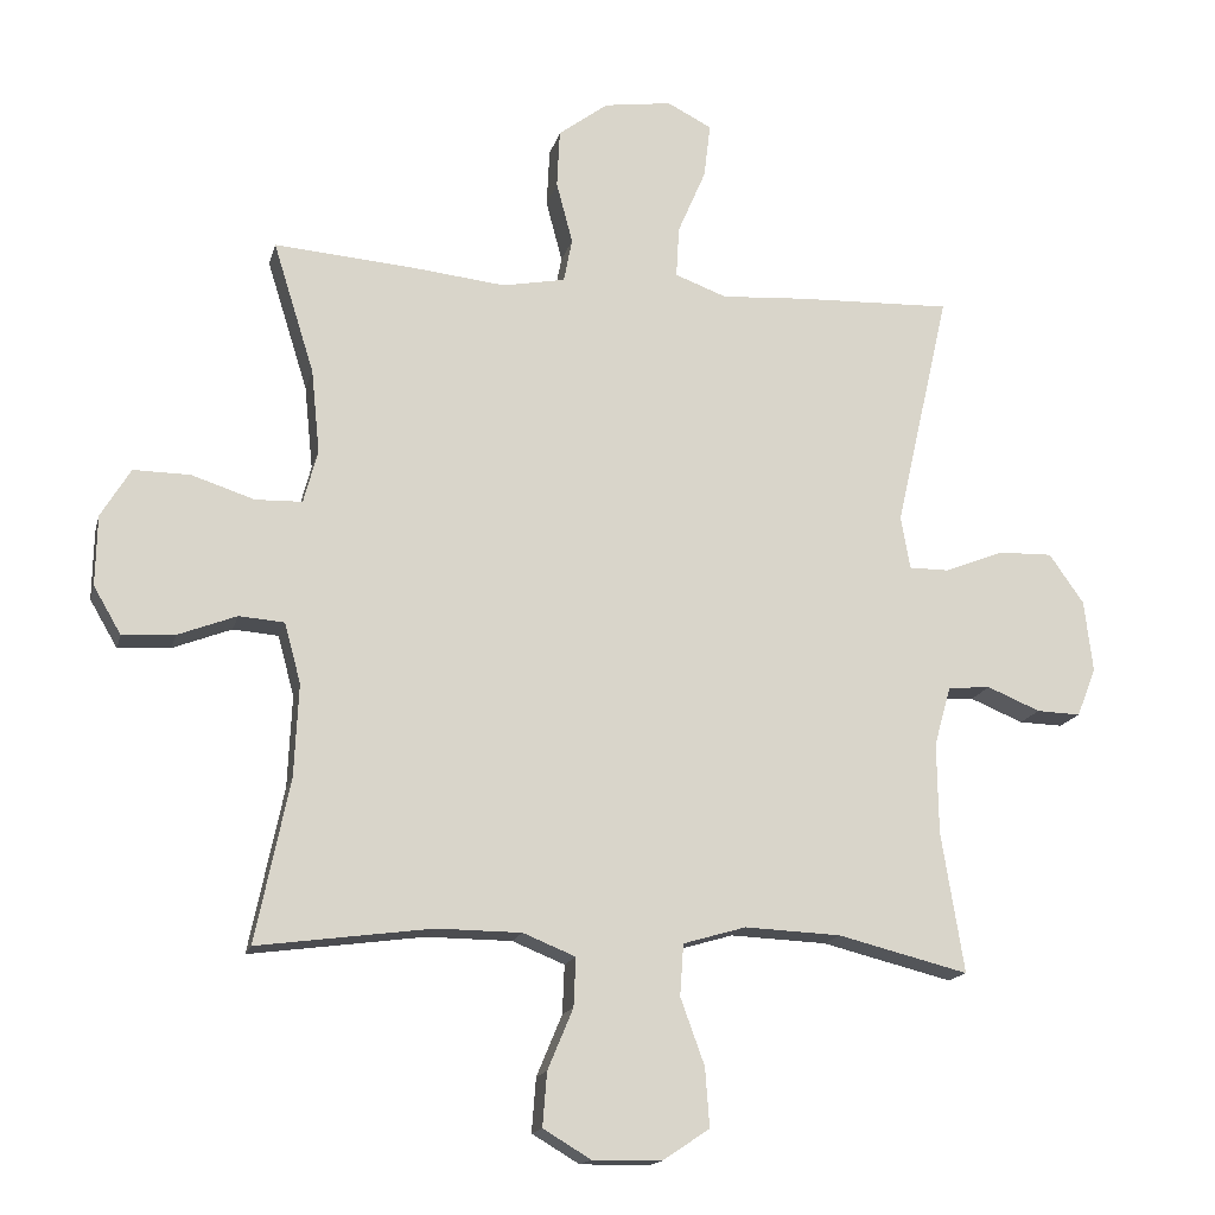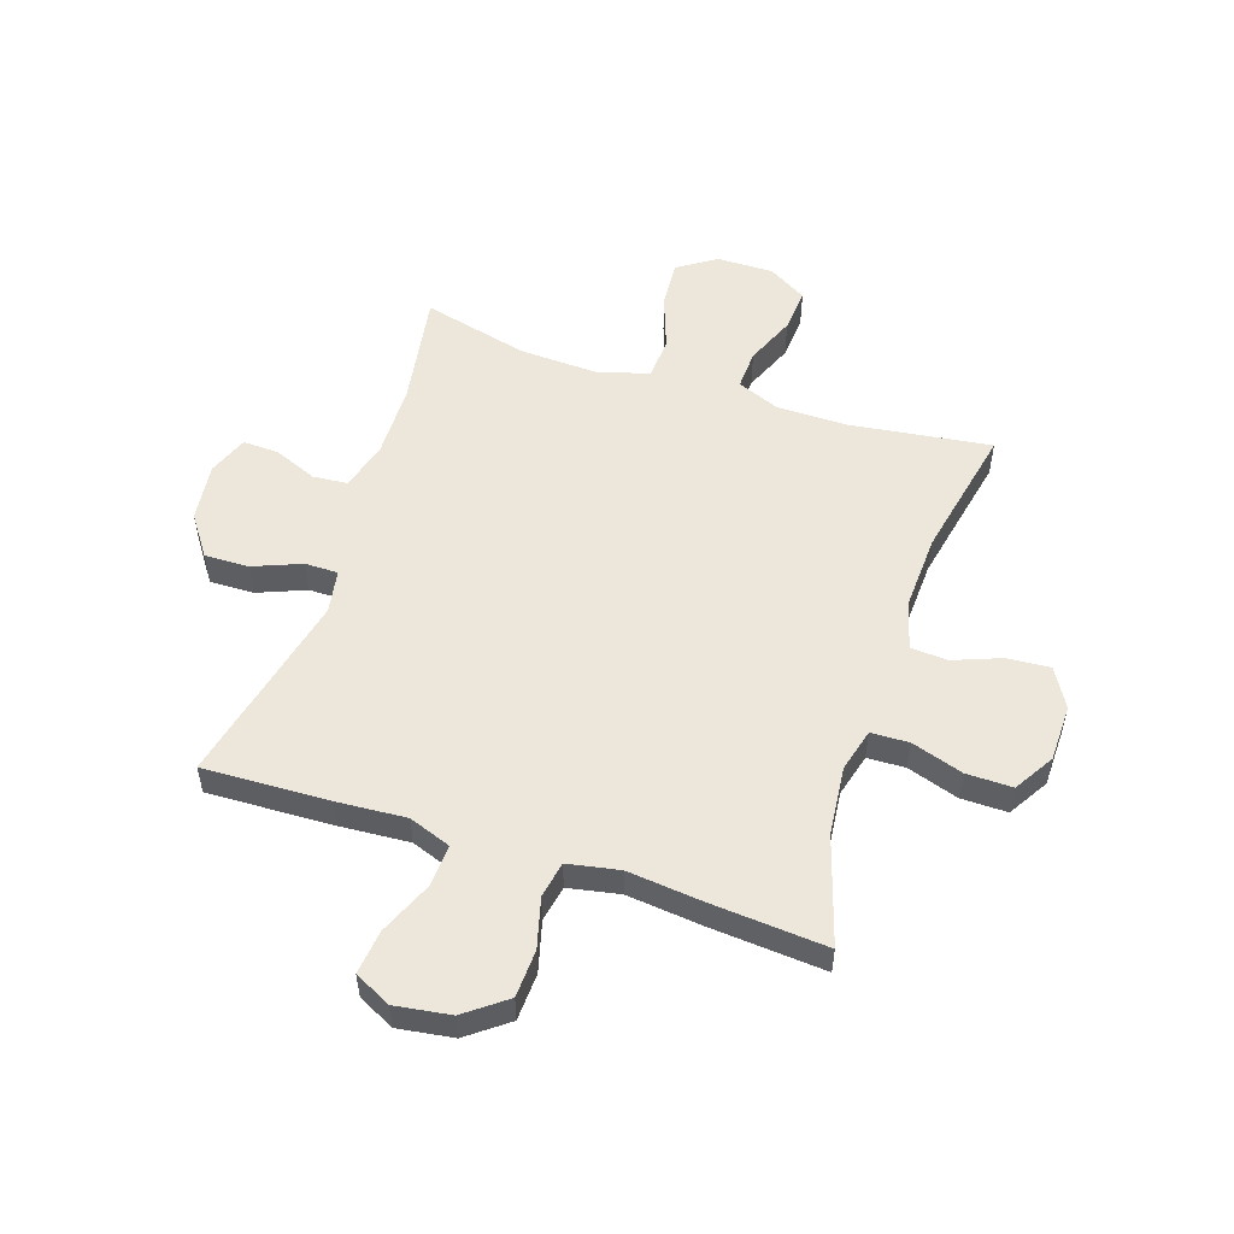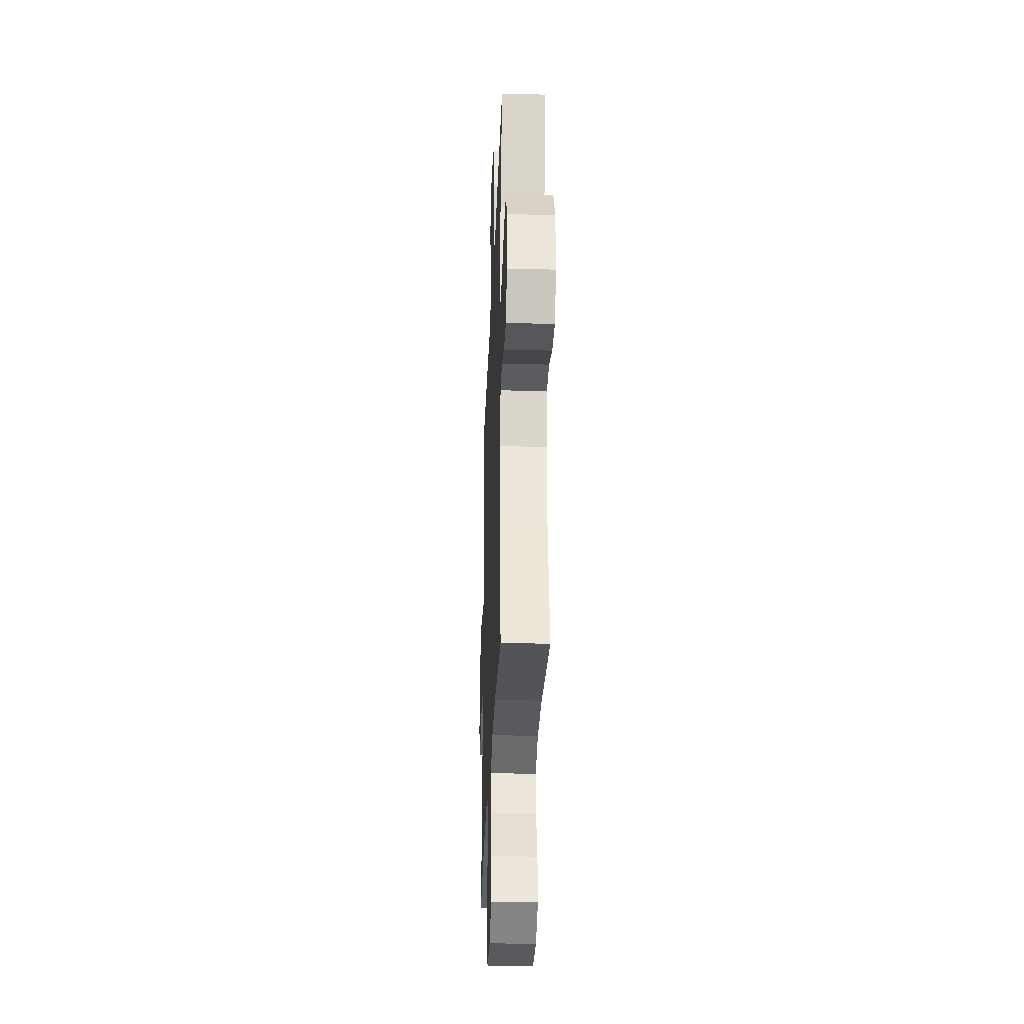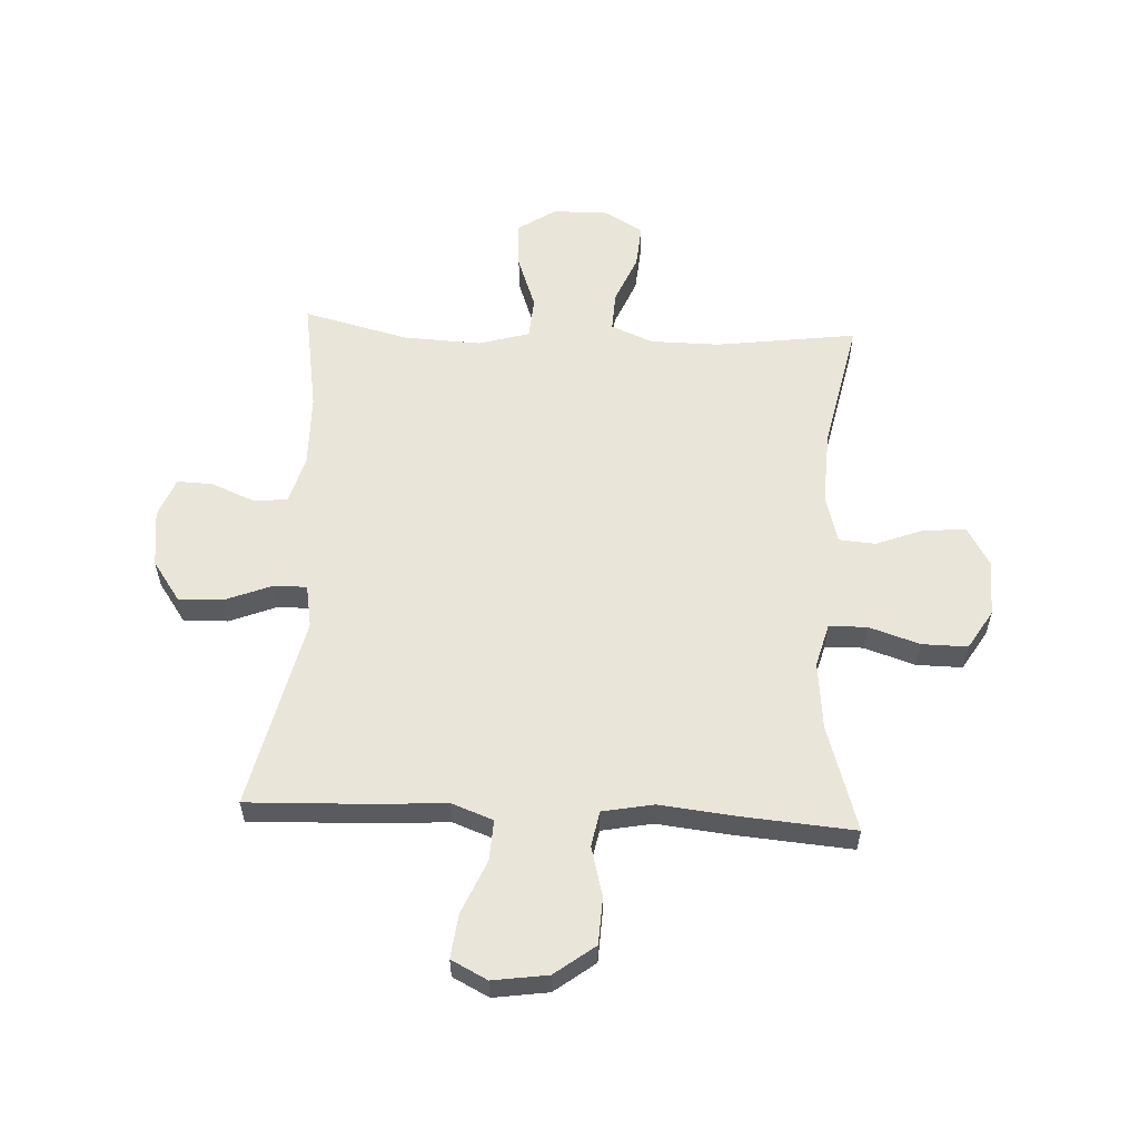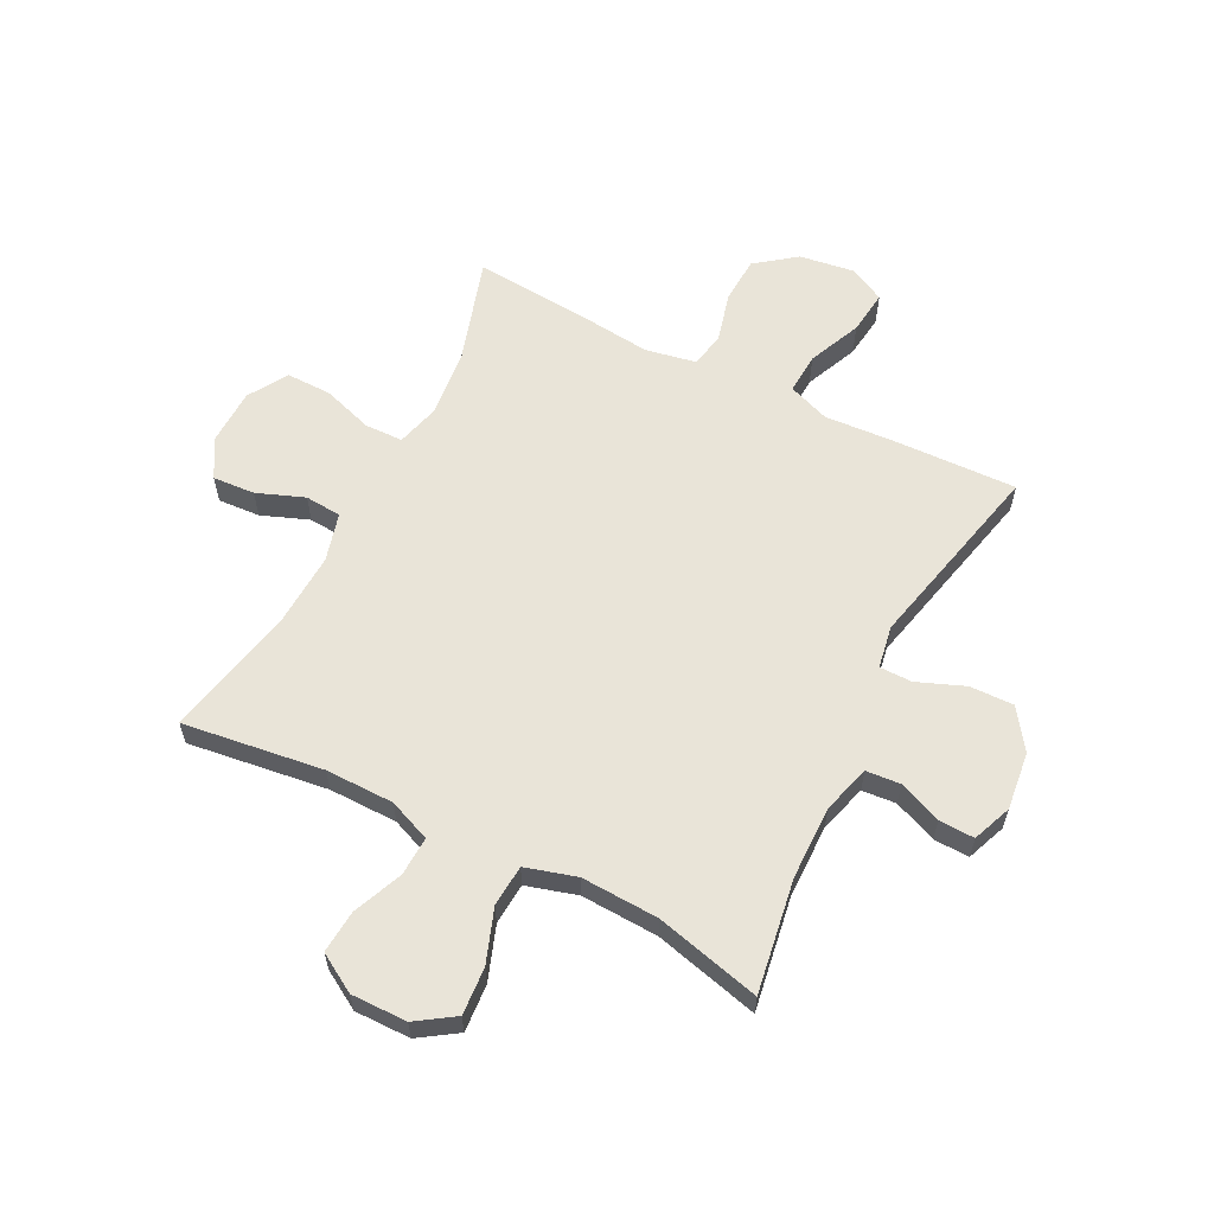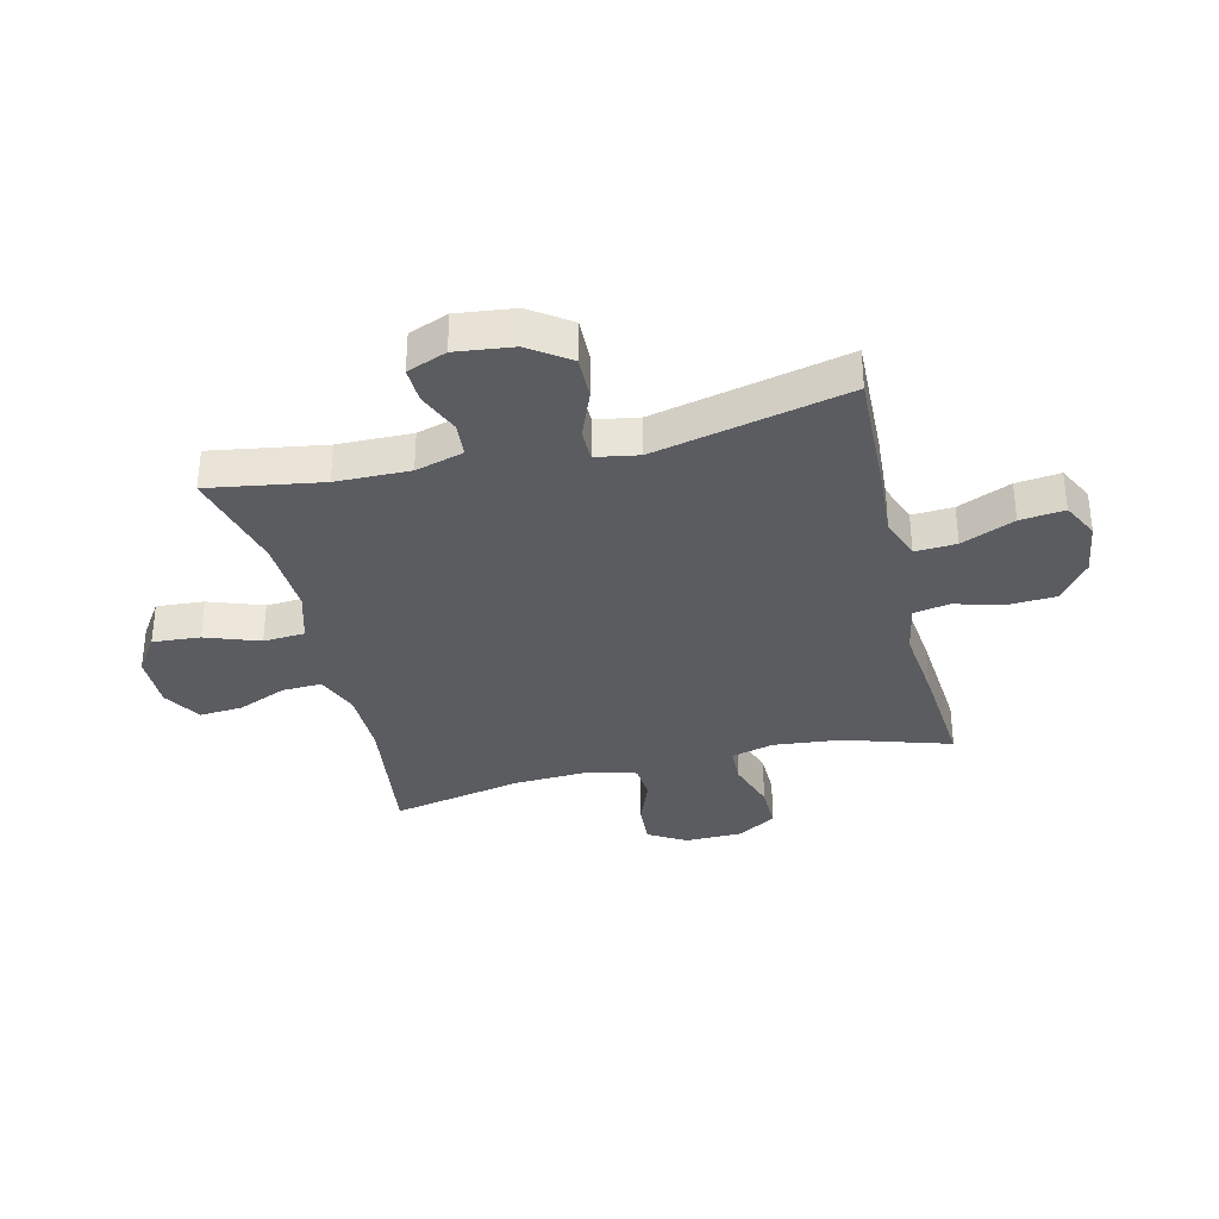
<metadata>
{"format":"obj","ext":"obj","renderer":"f3d","projection":"perspective","resolution":1024,"background":"white","views":[{"elev":-16.0,"azim":166.5,"up":"+Z"},{"elev":53.5,"azim":18.2,"up":"+Y"},{"elev":-30.8,"azim":87.8,"up":"+Z"},{"elev":57.8,"azim":2.9,"up":"+Y"},{"elev":60.2,"azim":-153.0,"up":"+Y"},{"elev":-34.0,"azim":-76.4,"up":"+Y"}]}
</metadata>
<code>
v 0.5 0.07 0.5
v 0.442 0.07 0.314
v 0.43 0.07 0.196
v 0.45 0.07 0.121
v 0.516 0.07 0.119
v 0.605 0.07 0.148
v 0.685 0.07 0.149
v 0.727 0.07 0.08
v 0.729 0.07 -0.019
v 0.69 0.07 -0.086
v 0.616 0.07 -0.081
v 0.533 0.07 -0.049
v 0.469 0.07 -0.054
v 0.446 0.07 -0.139
v 0.452 0.07 -0.269
v 0.5 0.07 -0.5
v 0.254 0.07 -0.467
v 0.134 0.07 -0.468
v 0.06 0.07 -0.498
v 0.063 0.07 -0.567
v 0.099 0.07 -0.653
v 0.105 0.07 -0.729
v 0.038 0.07 -0.769
v -0.06 0.07 -0.768
v -0.126 0.07 -0.724
v -0.12 0.07 -0.641
v -0.086 0.07 -0.547
v -0.091 0.07 -0.474
v -0.18 0.07 -0.448
v -0.316 0.07 -0.454
v -0.5 0.07 -0.5
v -0.468 0.07 -0.302
v -0.466 0.07 -0.173
v -0.49 0.07 -0.089
v -0.55 0.07 -0.084
v -0.625 0.07 -0.115
v -0.687 0.07 -0.117
v -0.714 0.07 -0.048
v -0.702 0.07 0.053
v -0.653 0.07 0.123
v -0.576 0.07 0.121
v -0.493 0.07 0.088
v -0.436 0.07 0.088
v -0.423 0.07 0.163
v -0.5 0.07 0.5
v -0.281 0.07 0.492
v -0.161 0.07 0.484
v -0.088 0.07 0.511
v -0.092 0.07 0.583
v -0.132 0.07 0.676
v -0.141 0.07 0.753
v -0.078 0.07 0.785
v 0.018 0.07 0.771
v 0.088 0.07 0.718
v 0.092 0.07 0.636
v 0.069 0.07 0.549
v 0.081 0.07 0.487
v 0.17 0.07 0.47
v 0.3 0.07 0.484
v 0.5 0 0.5
v 0.442 0 0.314
v 0.43 0 0.196
v 0.45 0 0.121
v 0.516 0 0.119
v 0.605 0 0.148
v 0.685 0 0.149
v 0.727 0 0.08
v 0.729 0 -0.019
v 0.69 0 -0.086
v 0.616 0 -0.081
v 0.533 0 -0.049
v 0.469 0 -0.054
v 0.446 0 -0.139
v 0.452 0 -0.269
v 0.5 0 -0.5
v 0.254 0 -0.467
v 0.134 0 -0.468
v 0.06 0 -0.498
v 0.063 0 -0.567
v 0.099 0 -0.653
v 0.105 0 -0.729
v 0.038 0 -0.769
v -0.06 0 -0.768
v -0.126 0 -0.724
v -0.12 0 -0.641
v -0.086 0 -0.547
v -0.091 0 -0.474
v -0.18 0 -0.448
v -0.316 0 -0.454
v -0.5 0 -0.5
v -0.468 0 -0.302
v -0.466 0 -0.173
v -0.49 0 -0.089
v -0.55 0 -0.084
v -0.625 0 -0.115
v -0.687 0 -0.117
v -0.714 0 -0.048
v -0.702 0 0.053
v -0.653 0 0.123
v -0.576 0 0.121
v -0.493 0 0.088
v -0.436 0 0.088
v -0.423 0 0.163
v -0.5 0 0.5
v -0.281 0 0.492
v -0.161 0 0.484
v -0.088 0 0.511
v -0.092 0 0.583
v -0.132 0 0.676
v -0.141 0 0.753
v -0.078 0 0.785
v 0.018 0 0.771
v 0.088 0 0.718
v 0.092 0 0.636
v 0.069 0 0.549
v 0.081 0 0.487
v 0.17 0 0.47
v 0.3 0 0.484
f 58 59 1 2
f 57 58 2 3
f 53 54 55 56
f 53 56 57
f 52 53 57
f 49 50 51 52
f 48 49 52 57
f 47 48 57 3
f 44 45 46 47
f 43 44 47 3
f 39 40 41 42
f 39 42 43
f 35 36 37 38
f 34 35 38 39
f 30 31 32
f 29 30 32 33
f 28 29 33 34
f 24 25 26 27
f 24 27 28
f 23 24 28
f 20 21 22 23
f 19 20 23 28
f 18 19 28 34
f 15 16 17
f 14 15 17 18
f 13 14 18 34
f 9 10 11 12
f 5 6 7 8
f 4 5 8 9
f 39 43 3 4
f 12 13 34 39
f 4 9 12 39
f 61 60 118 117
f 62 61 117 116
f 115 114 113 112
f 116 115 112
f 116 112 111
f 111 110 109 108
f 116 111 108 107
f 62 116 107 106
f 106 105 104 103
f 62 106 103 102
f 101 100 99 98
f 102 101 98
f 97 96 95 94
f 98 97 94 93
f 91 90 89
f 92 91 89 88
f 93 92 88 87
f 86 85 84 83
f 87 86 83
f 87 83 82
f 82 81 80 79
f 87 82 79 78
f 93 87 78 77
f 76 75 74
f 77 76 74 73
f 93 77 73 72
f 71 70 69 68
f 67 66 65 64
f 68 67 64 63
f 63 62 102 98
f 98 93 72 71
f 98 71 68 63
f 1 60 61 2
f 2 61 62 3
f 3 62 63 4
f 4 63 64 5
f 5 64 65 6
f 6 65 66 7
f 7 66 67 8
f 8 67 68 9
f 9 68 69 10
f 10 69 70 11
f 11 70 71 12
f 12 71 72 13
f 13 72 73 14
f 14 73 74 15
f 15 74 75 16
f 16 75 76 17
f 17 76 77 18
f 18 77 78 19
f 19 78 79 20
f 20 79 80 21
f 21 80 81 22
f 22 81 82 23
f 23 82 83 24
f 24 83 84 25
f 25 84 85 26
f 26 85 86 27
f 27 86 87 28
f 28 87 88 29
f 29 88 89 30
f 30 89 90 31
f 31 90 91 32
f 32 91 92 33
f 33 92 93 34
f 34 93 94 35
f 35 94 95 36
f 36 95 96 37
f 37 96 97 38
f 38 97 98 39
f 39 98 99 40
f 40 99 100 41
f 41 100 101 42
f 42 101 102 43
f 43 102 103 44
f 44 103 104 45
f 45 104 105 46
f 46 105 106 47
f 47 106 107 48
f 48 107 108 49
f 49 108 109 50
f 50 109 110 51
f 51 110 111 52
f 52 111 112 53
f 53 112 113 54
f 54 113 114 55
f 55 114 115 56
f 56 115 116 57
f 57 116 117 58
f 58 117 118 59
f 59 118 60 1

</code>
